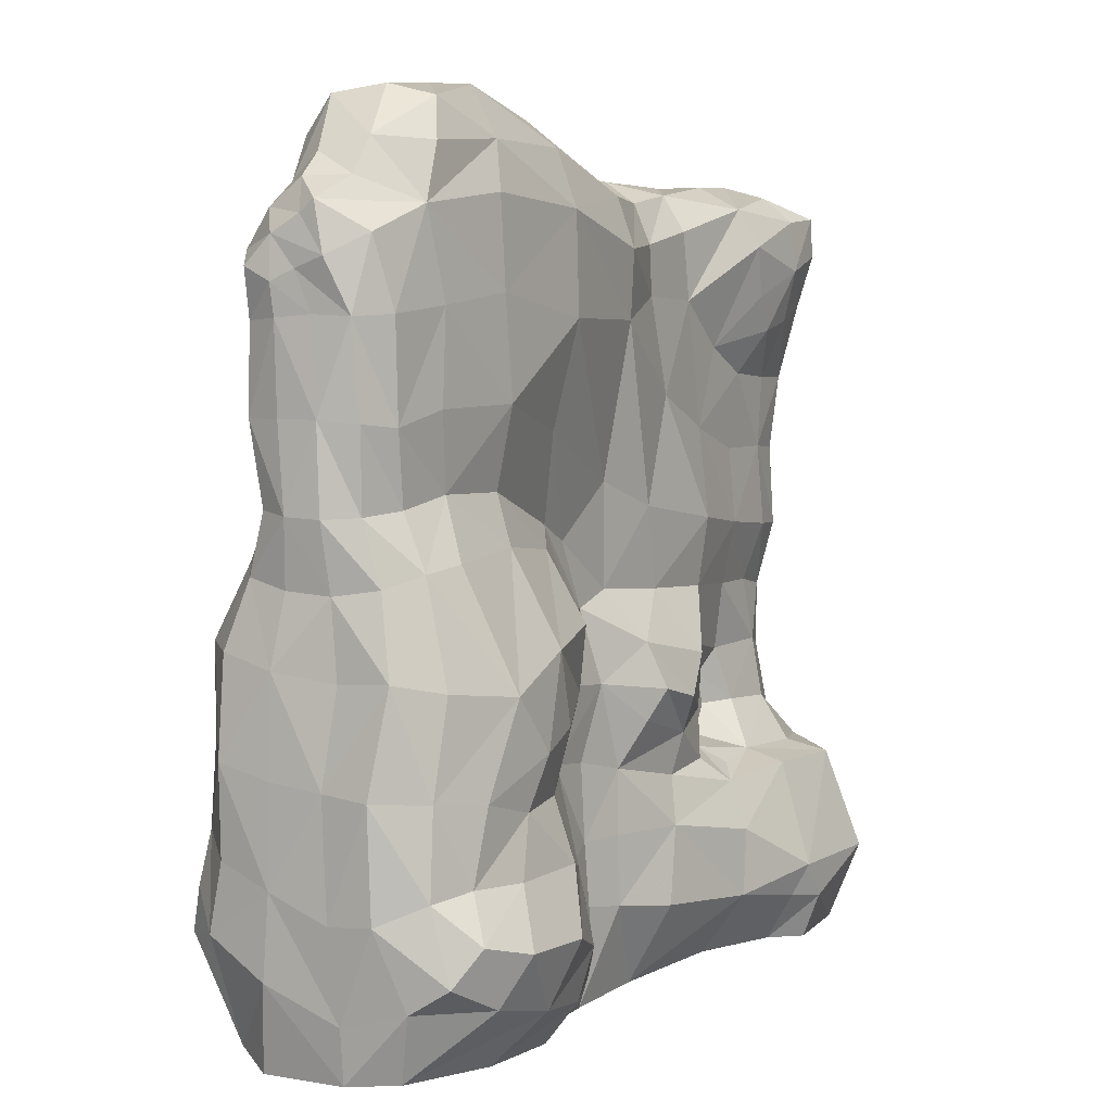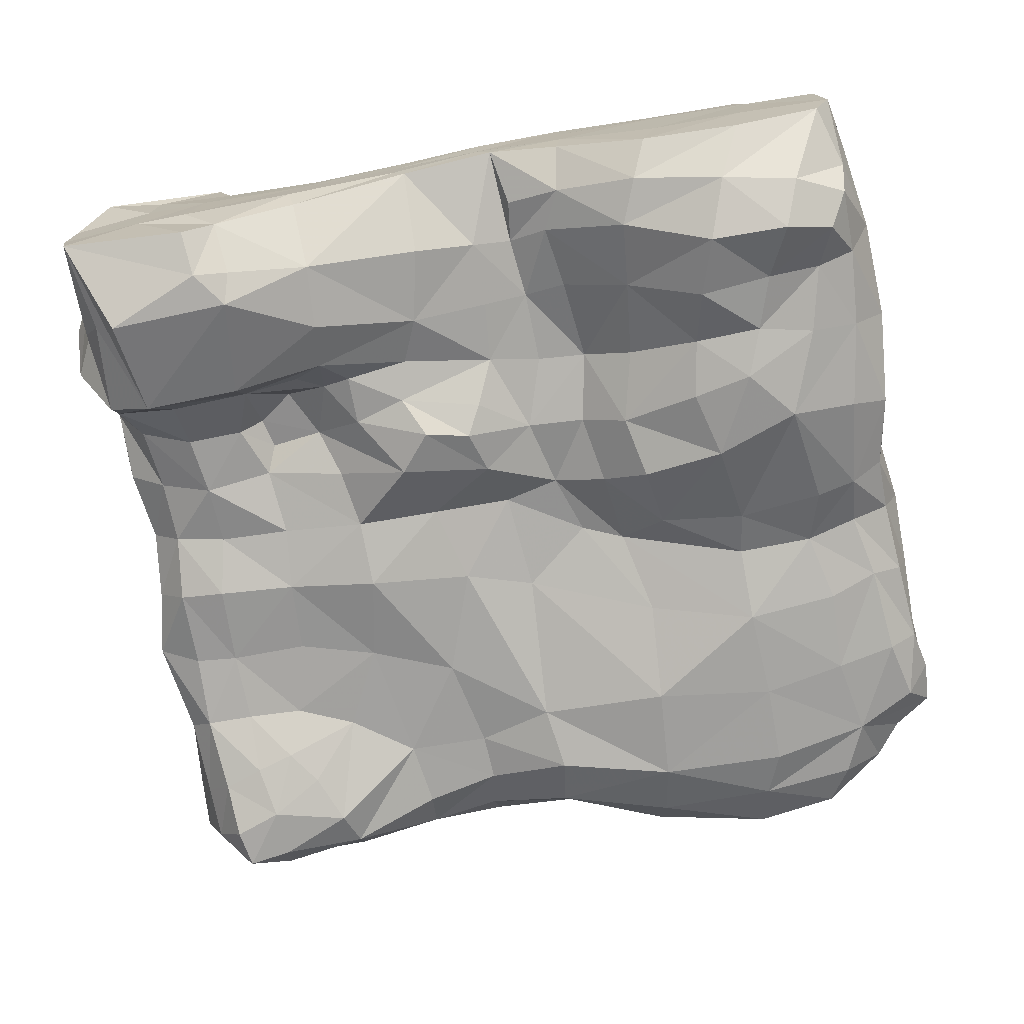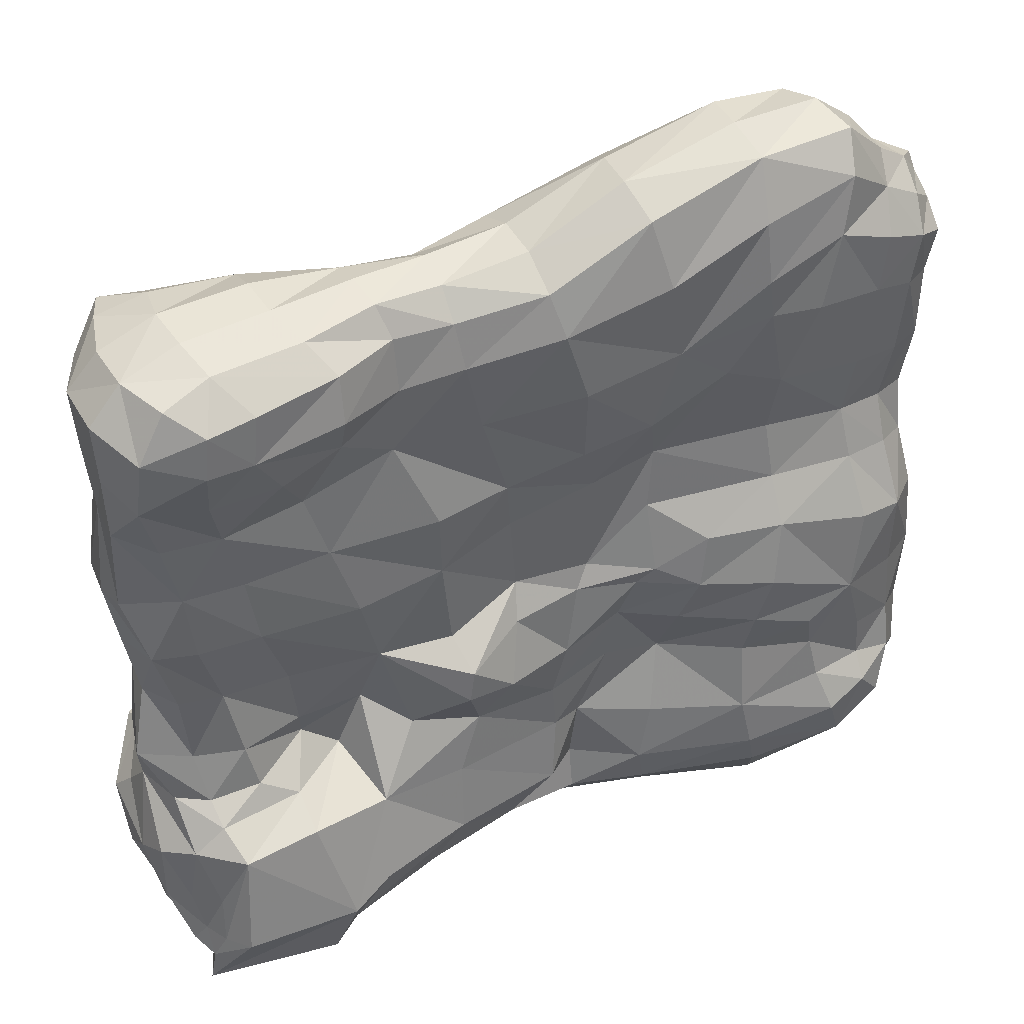
<metadata>
{"format":"obj","ext":"obj","renderer":"f3d","projection":"perspective","resolution":1024,"background":"white","views":[{"elev":4.1,"azim":117.5,"up":"+Y"},{"elev":-74.2,"azim":10.6,"up":"+Z"},{"elev":44.8,"azim":-24.6,"up":"+Y"}]}
</metadata>
<code>
v -10.94 1.036 3.446
v -11.3 1.268 2.809
v -10.63 -0.338 2.09
v -11.11 0.02293 3.416
v -10.62 1.848 3.664
v -10.97 1.893 3.077
v -10.12 2.169 4.443
v -2.645 8.675 3.067
v -2.809 7.765 3.148
v -1.409 7.543 2.927
v -0.9381 9.086 2.116
v -0.7149 10.03 1.533
v -2.892 9.416 2.132
v -4.907 9.322 1.843
v 3.15 9.701 2.422
v 4.554 10.64 2.783
v 3.118 11.65 1.785
v 1.447 9.813 1.535
v 2.69 9.163 2.204
v 4.27 9.155 3.03
v 1.065 9.143 1.76
v 1.553 12.85 1.507
v -0.8865 12.37 1.544
v 3.37 13.33 1.527
v 11.86 17.64 0.6128
v 11.81 17.98 1.295
v 11.49 16.82 1.38
v 11.79 16.87 0.5494
v 11.68 16.94 -0.3171
v 11.79 17.91 0.03405
v 11.76 18.67 0.649
v -7.063 8.082 -1.394
v -6.882 9.895 -1.693
v -4.58 10.02 -2.015
v -4.858 8.414 -1.769
v -5.313 7.144 -1.264
v -6.769 7.357 -0.9912
v -6.956 6.521 -1.066
v -5.959 5.805 -1.311
v -7.071 5.355 -2.374
v -7.585 6.619 -1.673
v -10.76 2.482 -3.202
v -11.29 2.778 -2.286
v -11.01 5.016 -2.745
v -9.742 5.019 -3.659
v -0.4307 8.906 -2.485
v -0.7683 7.704 -2.905
v -1.987 7.391 -3.079
v -2.868 8.439 -2.907
v -2.28 10.1 -1.815
v -0.07544 10.24 -1.441
v -2.534 6.362 -2.532
v -3.983 6.823 -2.295
v -3.987 5.47 -2.355
v -4.786 5.648 -1.934
v -4.654 4.816 -2.954
v -5.483 5.177 -2.454
v -2.236 5.269 -2.341
v -11.14 1.402 -2.297
v -11.11 -0.002974 -3.25
v -11.46 0.09277 -1.518
v -10.87 1.403 -1.247
v -7.593 0.1471 -3.878
v -9.225 -0.05129 -1.463
v -10.02 19.96 -2.972
v -10.37 20.23 -1.965
v -8.982 20.53 -1.948
v -8.841 19.83 -2.871
v -10.21 18.92 -2.954
v -10.98 19.21 -2
v -8.925 18.47 -2.966
v 10.56 3.402 -3.89
v 9.262 3.067 -4.412
v 8.598 4.475 -3.791
v 10.08 4.516 -3.355
v 11.14 4.346 -2.896
v 11.1 2.533 -3.365
v 9.764 1.864 -3.8
v 7.591 7.225 -3.908
v 5.977 7.603 -3.608
v 6.433 9.423 -3.603
v 8.713 8.606 -3.764
v 9.629 6.326 -3.479
v 8.105 5.942 -3.652
v 6.278 6.051 -3.339
v 9.495 3.815 4.112
v 10.15 2.926 3.949
v 10.7 4.131 3.401
v 9.518 4.5 3.559
v 8.288 3.442 4.449
v 8.641 2.285 4.337
v 7.959 4.583 3.88
v 8.828 7.82 3.729
v 9.432 5.787 3.53
v 10.72 5.467 3.038
v 10.58 7.482 2.993
v 7.552 6.885 3.774
v 7.781 5.754 3.6
v 6.269 8.974 3.689
v 5.918 7.416 3.496
v 9.272 10.07 3.356
v 6.634 10.71 3.211
v 10.63 9.721 2.966
v -9.196 19.76 2.848
v -7.921 19.85 2.685
v -8.664 20.62 1.732
v -9.992 20.3 2.123
v -9.358 18.63 2.978
v -8.119 18.54 2.863
v -10.77 19.06 2.35
v -5.474 11.66 2.138
v -8.157 11.58 1.926
v -7.414 9.242 1.492
v -3.091 11.98 2.041
v -7.188 7.308 1.373
v -5.344 7.232 1.255
v -4.169 6.503 2.148
v -11.47 5.807 0.1819
v -10.52 6.176 -1.496
v -10.92 5.291 -2.189
v -11.69 4.774 -0.5958
v -11.97 3.695 0.9486
v -11.68 4.385 1.94
v -11.4 7.684 -0.3492
v -10.35 7.906 -1.231
v -11 6.017 1.582
v -11.71 7.636 1.028
v -10.9 4.769 2.733
v 4.452 11.53 -2.187
v 6.795 11.74 -2.506
v 4.193 9.782 -3.101
v 3.181 12.03 -1.457
v 6.635 12.97 -2.056
v 2.929 9.961 -2.088
v -7.16 5.019 -3.391
v -9.19 5.356 -2.701
v -9.094 6.58 -1.942
v -5.406 4.707 3.071
v -5.754 2.402 3.949
v -3.136 2.536 3.245
v -2.969 4.501 2.803
v -2.251 6.037 2.426
v -6.02 5.42 1.102
v -9.992 2.385 -4.585
v -6.751 2.325 -4.366
v 2.954 14.94 2.138
v 3.624 17.31 2.278
v 0.8883 17 2.441
v 1.041 14.56 2.03
v 5.099 16.04 2.181
v 2.019 11.56 -1.338
v 1.466 9.87 -1.547
v 0.1727 12.96 -1.55
v 3.682 14.29 -1.961
v 5.747 5.997 3.195
v -10.51 3.211 3.402
v -11.18 2.912 2.639
v -11.69 2.36 1.877
v 6.658 11.89 2.401
v 6.565 13.46 1.999
v -7.06 6.329 1.006
v -8.709 6.094 2.146
v -7.691 5.472 2.41
v -8.94 7.339 1.867
v 11.79 19.38 -0.4775
v 11.74 19.08 -0.07988
v 11.85 18.16 -0.7316
v 11.15 18.68 -1.523
v 10.69 19.95 -0.764
v 11.11 19.91 0.2565
v 9.482 19.37 -1.896
v -9.155 -0.06962 2.568
v -7.467 0.02449 3.898
v -11.41 0.07898 0.2352
v -9.257 -0.05572 0.7912
v -5.643 17.43 2.011
v -7.34 17.07 2.359
v -6.633 15.65 1.646
v -4.132 16.38 1.562
v -3.916 18.33 1.626
v -5.656 18.56 2.439
v -3.156 13.92 2.128
v -1.103 14.04 1.843
v -1.817 16.61 1.905
v -6.1 13.79 1.873
v -2.173 18.49 1.753
v 6.24 17.69 2.313
v 6.056 18.88 2.357
v 3.247 19.63 2.317
v 0.3326 19.01 2.293
v 6.038 20.53 2.017
v 8.21 21.83 -1.4
v 8.568 22.11 -0.3416
v 9.975 20.85 -0.7782
v 8.844 20.78 -1.79
v 5.999 22.28 -1.06
v 5.968 22.38 0.05767
v 6.265 21 -1.864
v -2.213 17.65 -1.739
v -2.16 18.96 -1.707
v 0.1281 18.75 -2.374
v -0.1134 16.99 -2.165
v -4.463 17.58 -1.758
v -4.206 19.38 -1.723
v -2.74 15.11 -1.909
v 6.761 19.75 -2.234
v 10.75 16.95 -1.854
v 9.073 17.16 -2.13
v 6.764 17.5 -2.359
v 9.169 11.5 -2.563
v 10.55 8.816 -3.001
v 10.96 6.476 -2.866
v -8.178 16.83 -2.436
v -7.506 17.74 -2.548
v -6.149 16.37 -1.74
v -7.703 15.66 -1.766
v -9.222 17.11 -2.511
v -9.239 15.56 -1.834
v 6.611 15.44 2.418
v 7.644 17.57 2.412
v 8.218 19.56 2.144
v -7.447 1.345 -4.384
v -6.53 1.501 -3.98
v -6.738 0.1858 -3.162
v -11.66 2.596 -0.3049
v -12.07 3.019 0.1081
v -12.05 4.129 -1.084
v -11.39 2.817 -1.188
v -11.21 1.56 0.04587
v -11.57 1.759 1.053
v -4.517 0.154 -2.235
v -4.655 -0.08768 -1.509
v -7.725 -0.1057 -1.851
v -4.357 1.827 -3.469
v -1.26 2.06 -2.783
v -1.225 -0.06265 -1.604
v -4.489 3.58 -3.489
v -1.703 4.061 -2.705
v 0.4002 4.077 -2.07
v 0.3831 2.282 -2.123
v 0.2307 5.742 -2.001
v 1.655 6.058 -1.677
v 1.616 4.073 -1.758
v -0.325 6.911 -2.554
v 1.02 7.957 -1.921
v 2.782 3.91 -2.132
v 2.536 2.198 -2.385
v 1.462 2.414 -1.781
v 3.009 6.175 -1.675
v 4.352 6.199 -2.456
v 4.587 4.098 -3.107
v 2.611 8.079 -1.884
v 3.851 8.132 -2.757
v 6.617 4.592 -4.052
v 7.119 3.011 -4.495
v 4.77 2.285 -3.604
v 7.71 1.424 -3.936
v 5.281 1.052 -3.451
v 3.057 1.104 -2.589
v 8.415 0.1927 -2.852
v 5.749 0.08899 -2.829
v 3.275 -0.04469 -1.859
v 8.689 0.06382 -1.015
v 6.197 0.03405 -1.182
v 3.432 -0.119 -0.7996
v 6.493 0.02834 1.533
v 3.511 -0.09164 0.828
v 1.005 -0.1036 0.3029
v 0.9785 -0.2193 -0.8512
v 1.34 -0.1958 -1.461
v -1.519 -0.05752 0.1444
v -1.55 -0.09393 -1.128
v -4.51 -0.01368 0.4295
v -1.277 -0.0398 1.384
v -4.105 0.08086 1.92
v -6.985 0.05602 2.57
v -7.488 -0.06298 0.7029
v -3.796 0.5473 2.58
v -6.647 0.4621 3.486
v -6.931 1.943 4.382
v -7.659 4.982 3.538
v -9.747 4.898 3.747
v -10.03 5.462 2.738
v -10.12 5.962 2.051
v -10.32 7.358 1.516
v -10.48 9.465 1.4
v -11.19 9.616 0.5839
v -9.273 9.353 1.533
v -9.86 11.57 1.824
v -11 11.51 1.456
v -11.5 13.29 0.8712
v -11.72 13.22 0.1208
v -11.48 11.51 0.3453
v -10.04 13.54 1.701
v -10.47 15.54 1.788
v -11.41 15.75 0.9061
v -8.409 13.51 1.763
v -8.86 15.39 1.81
v -9.234 17.05 2.379
v -10.93 17.38 2.181
v -11.52 19.49 1.024
v -11.48 17.82 1.141
v -11.6 19.39 -0.5468
v -11.55 17.89 -0.3132
v -11.42 15.83 -0.1178
v -11.08 17.79 -1.609
v -11.21 15.75 -1.158
v -11.68 13.25 -0.8811
v -10.55 15.55 -1.805
v -10.5 13.55 -1.559
v -10.49 11.4 -1.684
v -11.29 11.43 -0.8244
v -10.29 9.65 -1.271
v -11.1 9.602 -0.4842
v -9.212 11.44 -1.913
v -8.875 9.868 -1.461
v -8.922 8.207 -1.734
v -7.055 11.59 -1.987
v -7.177 13.6 -1.758
v -5.026 14.21 -1.83
v -4.542 11.85 -2.306
v -9.302 13.62 -1.696
v -1.705 12.27 -1.905
v -10.32 17.51 -2.449
v -10.74 20.39 -0.4894
v -10.61 20.44 0.8723
v -8.989 20.87 0.5817
v -9.157 20.88 -0.6593
v -6.581 20.71 0.1627
v -6.712 20.71 -1.028
v -6.64 20.08 -2.232
v -4.298 20.35 -1.082
v -6.935 19.08 -2.723
v -4.288 20.65 -0.1957
v -2.28 20.6 -0.3726
v -2.339 20.04 -1.171
v 0.00782 20.63 -0.6591
v -0.07624 20.07 -1.812
v 2.771 21.72 -0.7747
v 3.006 21.03 -1.717
v 3.263 19.57 -2.367
v 3.469 16.98 -2.54
v 6.626 14.98 -2.46
v 9.175 14.89 -2.109
v 8.745 13 -1.924
v 10.54 14.5 -1.793
v 10.18 12.71 -1.696
v 10.28 11.34 -2.313
v 11.25 12.59 -1.295
v 11.2 11.05 -1.741
v 11.58 9.077 -2.161
v 11.46 10.89 -0.6355
v 11.52 9.018 -0.8191
v 11.75 6.658 -0.5431
v 11.89 6.546 -1.769
v 11.74 3.772 -0.6653
v 11.79 3.861 -1.816
v 11.56 1.539 -0.8628
v 11.29 1.926 -2.406
v 11.32 0.1815 -0.804
v 10.83 0.2449 -1.988
v 11.67 2.335 1.042
v 11.19 0.1675 1.38
v 9.05 0.1179 1.552
v 10.39 0.4971 2.472
v 8.957 0.1646 2.602
v 6.439 0.155 3.067
v 6.067 1.592 3.861
v 3.079 0.8159 2.523
v 3.306 -0.07501 1.936
v 1.023 0.6745 1.865
v 0.9537 -0.1447 1.292
v -1.011 0.5697 1.933
v 1.074 1.927 1.524
v 0.06605 2.308 2.467
v 1.195 3.944 1.708
v 0.3272 4.124 2.08
v 2.082 5.968 1.696
v 0.2221 5.598 2.046
v 2.385 7.615 1.749
v 0.6449 7.138 2.059
v 3.885 7.584 2.579
v 3.712 5.658 1.732
v 3.249 3.698 2.446
v 5.618 4.081 3.721
v 2.852 1.984 2.635
v 5.813 2.712 4.03
v 11.46 3.23 2.594
v 11.59 4.942 2.184
v 11.73 4.392 0.8605
v 11.78 6.829 0.798
v 11.77 7.166 2.106
v 11.53 9.576 2.11
v 11.74 9.239 0.7468
v 11.49 10.98 0.5091
v 11.31 11.23 1.548
v 11.35 12.72 1.156
v 10.4 12.85 1.583
v 10.45 11.49 2.105
v 11.72 12.6 0.3792
v 11.7 14.71 0.5426
v 11.44 14.7 1.451
v 11.69 12.55 -0.5123
v 11.7 14.69 -0.4466
v 11.39 14.59 -1.363
v 11.56 16.88 -1.256
v 10.73 16.95 1.863
v 10.54 14.74 1.866
v 9.573 17.25 2.086
v 9.176 14.91 2.124
v 8.987 13.1 1.93
v 9.116 11.69 2.433
v 9.838 18.84 1.971
v 11.01 18.38 1.755
v 11.09 19.28 1.108
v 10.05 19.89 1.193
v 10.26 20.52 0.388
v 8.888 21.91 0.9084
v 8.645 21.02 1.73
v 6.171 22.02 1.221
v 2.676 21.9 0.5289
v 2.888 21.37 1.676
v 0.01804 20.69 0.6823
v 0.0743 20.11 1.79
v -2.306 20.38 0.6234
v -2.295 19.68 1.345
v -4.13 20.52 0.7782
v -3.9 19.73 1.306
v -6.141 20.42 1.266
v -5.601 19.79 2.091
v 1.618 1.282 -1.996
g ZBrush_defualt_group
f 1 2 3 4
f 1 5 6 2
f 1 4 7 5
f 8 9 10 11
f 8 11 12 13
f 8 13 14 9
f 15 16 17 18
f 15 19 20 16
f 15 18 21 19
f 18 22 23 12
f 18 17 24 22
f 25 26 27 28
f 25 28 29 30
f 25 30 31 26
f 32 33 34 35
f 32 35 36 37
f 38 39 40 41
f 38 37 36 39
f 42 43 44 45
f 46 47 48 49
f 46 49 50 51
f 48 52 53 49
f 54 55 53 52
f 56 57 55 54
f 54 52 58 56
f 59 60 61 62
f 60 59 43 42
f 60 63 64 61
f 65 66 67 68
f 65 69 70 66
f 65 68 71 69
f 72 73 74 75
f 72 75 76 77
f 72 77 78 73
f 79 80 81 82
f 79 82 83 84
f 79 84 85 80
f 86 87 88 89
f 86 90 91 87
f 86 89 92 90
f 93 94 95 96
f 93 97 98 94
f 93 99 100 97
f 93 101 102 99
f 93 96 103 101
f 104 105 106 107
f 104 108 109 105
f 104 107 110 108
f 14 111 112 113
f 14 13 114 111
f 14 113 115 116
f 14 116 117 9
f 118 119 120 121
f 118 121 122 123
f 118 124 125 119
f 118 126 127 124
f 118 123 128 126
f 129 130 81 131
f 129 132 133 130
f 129 131 134 132
f 40 135 45 136
f 40 57 56 135
f 40 39 55 57
f 40 136 137 41
f 138 139 140 141
f 138 141 142 117
f 138 117 116 143
f 49 35 34 50
f 45 144 60 42
f 45 44 120 136
f 45 135 145 144
f 146 147 148 149
f 146 149 22 24
f 146 24 150 147
f 151 152 51 153
f 132 134 152 151
f 151 153 154 132
f 97 100 155 98
f 6 5 156 157
f 6 157 158 2
f 24 17 159 160
f 161 162 163 143
f 161 143 116 115
f 161 115 164 162
f 165 166 167 168
f 165 169 170 166
f 165 168 171 169
f 3 172 173 4
f 3 174 175 172
f 176 177 178 179
f 176 179 180 181
f 176 181 109 177
f 179 182 183 184
f 179 178 185 182
f 179 184 186 180
f 147 150 187 188
f 147 189 190 148
f 147 188 191 189
f 192 193 194 195
f 192 196 197 193
f 192 195 198 196
f 199 200 201 202
f 203 204 200 199
f 199 202 205 203
f 171 195 194 169
f 171 206 198 195
f 171 168 207 208
f 171 208 209 206
f 82 81 130 210
f 82 211 212 83
f 213 214 215 216
f 213 217 71 214
f 213 216 218 217
f 187 150 219 220
f 187 220 221 188
f 222 144 145 223
f 222 63 60 144
f 222 223 224 63
f 225 226 227 228
f 225 229 230 226
f 225 228 62 229
f 230 158 122 226
f 230 229 174 3
f 230 3 2 158
f 229 62 61 174
f 228 227 44 43
f 228 43 59 62
f 227 121 120 44
f 227 226 122 121
f 224 231 232 233
f 224 233 64 63
f 224 223 234 231
f 234 235 236 231
f 234 223 145 237
f 234 237 238 235
f 238 239 240 235
f 238 237 56 58
f 238 58 241 239
f 241 242 243 239
f 241 58 52 244
f 241 244 245 242
f 243 246 247 248
f 243 248 240 239
f 243 242 249 246
f 249 250 251 246
f 249 242 245 252
f 249 252 253 250
f 253 80 85 250
f 253 252 134 131
f 253 131 81 80
f 252 245 152 134
f 251 254 255 256
f 251 256 247 246
f 251 250 85 254
f 256 255 257 258
f 256 258 259 247
f 258 257 260 261
f 258 261 262 259
f 261 260 263 264
f 261 264 265 262
f 265 264 266 267
f 265 267 268 269
f 265 269 270 262
f 269 268 271 272
f 269 272 236 270
f 272 271 273 232
f 272 232 231 236
f 273 271 274 275
f 273 275 276 277
f 273 277 233 232
f 277 276 172 175
f 277 175 64 233
f 276 275 278 279
f 276 279 173 172
f 279 278 140 139
f 279 139 280 173
f 280 139 138 281
f 280 281 282 7
f 280 7 4 173
f 282 281 163 283
f 282 283 128 156
f 282 156 5 7
f 283 163 162 284
f 283 284 126 128
f 284 162 164 285
f 284 285 127 126
f 285 286 287 127
f 285 164 288 286
f 288 289 290 286
f 288 164 115 113
f 288 113 112 289
f 290 291 292 293
f 290 293 287 286
f 290 289 294 291
f 294 295 296 291
f 294 289 112 297
f 294 297 298 295
f 298 299 300 295
f 298 297 185 178
f 298 178 177 299
f 300 110 301 302
f 300 302 296 295
f 300 299 108 110
f 302 301 303 304
f 302 304 305 296
f 305 304 306 307
f 305 307 308 292
f 305 292 291 296
f 308 307 309 310
f 308 310 311 312
f 308 312 293 292
f 312 311 313 314
f 312 314 287 293
f 314 313 125 124
f 314 124 127 287
f 313 311 315 316
f 313 316 317 125
f 317 316 33 32
f 317 32 41 137
f 317 137 119 125
f 316 315 318 33
f 318 319 320 321
f 318 321 34 33
f 318 315 322 319
f 322 218 216 319
f 322 315 311 310
f 322 310 309 218
f 321 320 205 323
f 321 323 50 34
f 323 205 202 153
f 323 153 51 50
f 320 215 203 205
f 320 319 216 215
f 309 324 217 218
f 309 307 306 324
f 324 69 71 217
f 324 306 70 69
f 306 304 303 70
f 303 325 66 70
f 303 301 326 325
f 326 327 328 325
f 326 301 110 107
f 326 107 106 327
f 328 327 329 330
f 328 330 331 67
f 328 67 66 325
f 331 330 332 204
f 331 204 203 333
f 331 333 68 67
f 333 203 215 214
f 333 214 71 68
f 332 334 335 336
f 332 336 200 204
f 332 330 329 334
f 336 335 337 338
f 336 338 201 200
f 338 337 339 340
f 338 340 341 201
f 341 340 198 206
f 341 206 209 342
f 341 342 202 201
f 342 209 343 154
f 342 154 153 202
f 343 209 208 344
f 343 344 345 133
f 343 133 132 154
f 345 344 346 347
f 345 347 348 210
f 345 210 130 133
f 348 347 349 350
f 348 350 351 211
f 348 211 82 210
f 351 350 352 353
f 351 353 354 355
f 351 355 212 211
f 355 354 356 357
f 355 357 76 212
f 357 356 358 359
f 357 359 77 76
f 359 358 360 361
f 359 361 78 77
f 361 360 263 260
f 361 260 257 78
f 360 358 362 363
f 360 363 364 263
f 364 363 365 366
f 364 366 367 266
f 364 266 264 263
f 367 366 91 368
f 367 368 369 370
f 367 370 267 266
f 370 369 371 372
f 370 372 268 267
f 372 371 373 274
f 372 274 271 268
f 373 371 374 375
f 373 375 140 278
f 373 278 275 274
f 375 374 376 377
f 375 377 141 140
f 377 376 378 379
f 377 379 142 141
f 379 378 380 381
f 379 381 10 142
f 381 380 19 21
f 381 21 11 10
f 380 382 20 19
f 380 378 383 382
f 383 155 100 382
f 383 378 376 384
f 383 384 385 155
f 385 92 98 155
f 385 384 386 387
f 385 387 90 92
f 387 386 369 368
f 387 368 91 90
f 386 384 376 374
f 386 374 371 369
f 382 100 99 20
f 366 365 87 91
f 365 388 88 87
f 365 363 362 388
f 388 389 95 88
f 388 362 390 389
f 390 391 392 389
f 390 362 358 356
f 390 356 354 391
f 392 393 103 96
f 392 96 95 389
f 392 391 394 393
f 394 395 396 393
f 394 391 354 353
f 394 353 352 395
f 396 397 398 399
f 396 399 103 393
f 396 395 400 397
f 400 401 402 397
f 400 395 352 403
f 400 403 404 401
f 404 29 28 401
f 404 403 349 405
f 404 405 406 29
f 406 167 30 29
f 406 405 346 207
f 406 207 168 167
f 405 349 347 346
f 403 352 350 349
f 402 27 407 408
f 402 408 398 397
f 402 401 28 27
f 408 407 409 410
f 408 410 411 398
f 411 410 219 160
f 411 160 159 412
f 411 412 399 398
f 412 159 102 101
f 412 101 103 399
f 410 409 220 219
f 409 413 221 220
f 409 407 414 413
f 414 407 27 26
f 414 26 31 415
f 414 415 416 413
f 416 415 170 417
f 416 417 418 419
f 416 419 221 413
f 419 418 420 191
f 419 191 188 221
f 420 418 193 197
f 420 197 421 422
f 420 422 189 191
f 422 421 423 424
f 422 424 190 189
f 424 423 425 426
f 424 426 186 190
f 426 425 427 428
f 426 428 180 186
f 428 427 429 430
f 428 430 181 180
f 430 429 106 105
f 430 105 109 181
f 429 427 334 329
f 429 329 327 106
f 427 425 335 334
f 425 423 337 335
f 423 421 339 337
f 421 197 196 339
f 418 417 194 193
f 417 170 169 194
f 415 31 166 170
f 346 344 208 207
f 340 339 196 198
f 299 177 109 108
f 297 112 111 185
f 281 138 143 163
f 257 255 73 78
f 255 254 74 73
f 254 85 84 74
f 237 145 135 56
f 236 235 240 270
f 219 150 24 160
f 212 76 75 83
f 190 186 184 148
f 185 111 114 182
f 184 183 149 148
f 183 182 114 23
f 183 23 22 149
f 175 174 61 64
f 167 166 31 30
f 159 17 16 102
f 158 157 123 122
f 157 156 128 123
f 142 10 9 117
f 137 136 120 119
f 114 13 12 23
f 102 16 20 99
f 98 92 89 94
f 95 94 89 88
f 84 83 75 74
f 55 39 36 53
f 49 53 36 35
f 52 48 47 244
f 46 51 152 245
f 47 46 245 244
f 37 38 41 32
f 21 18 12 11
f 259 262 270 431
f 270 240 248 431
f 248 247 259 431

</code>
